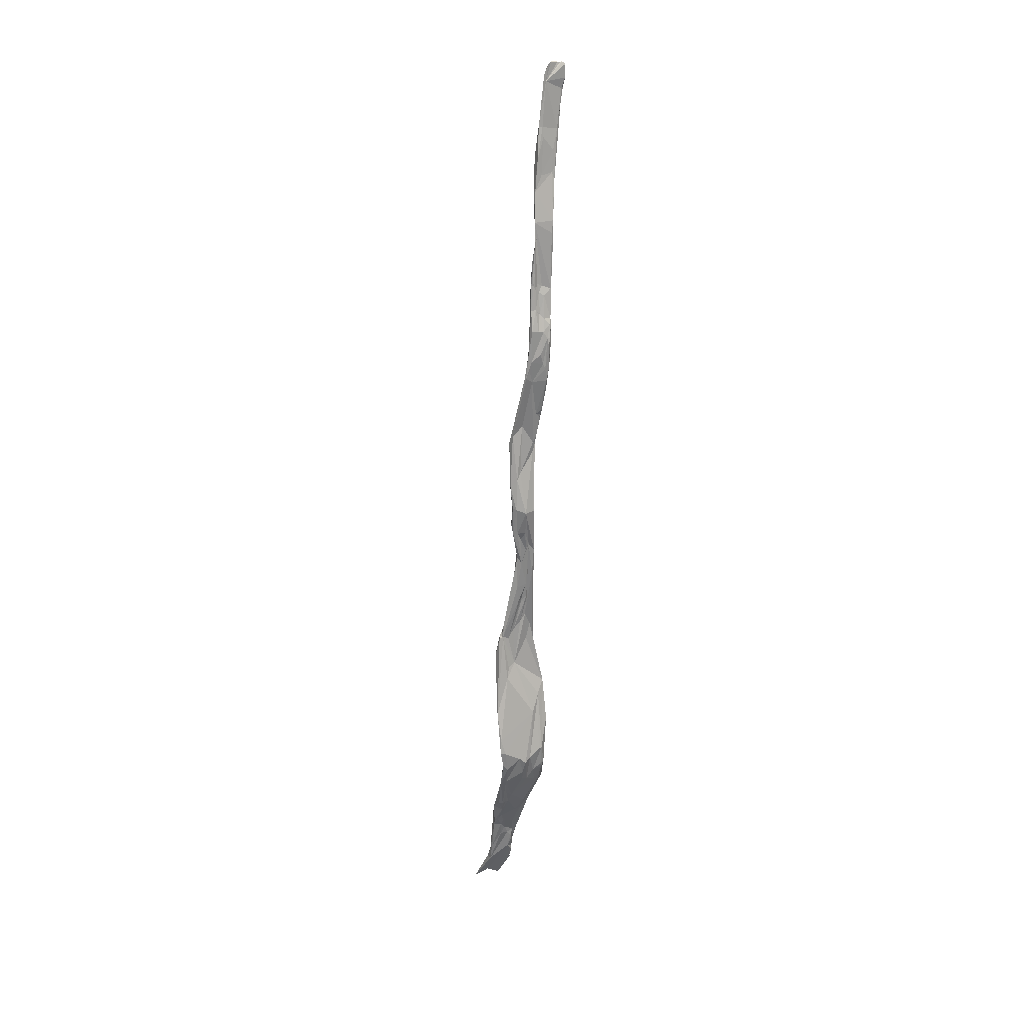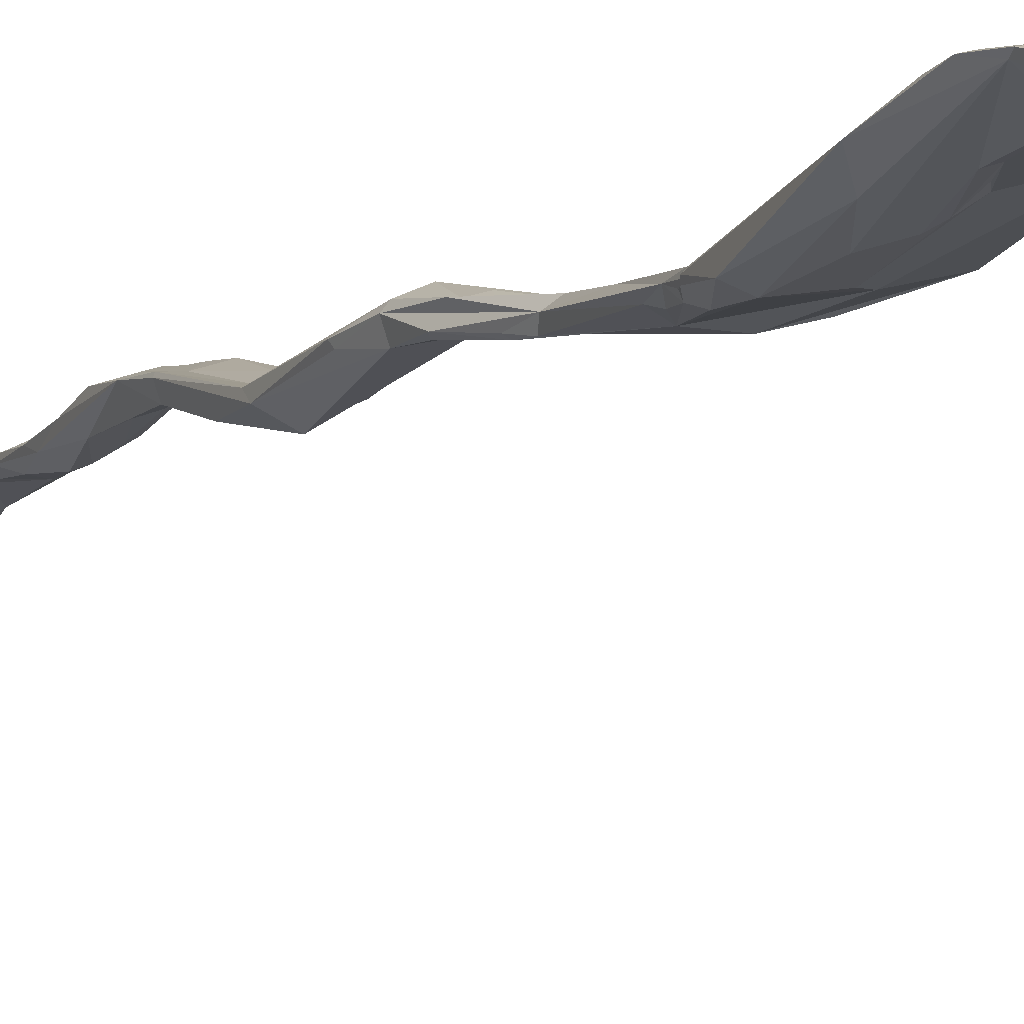
<metadata>
{"format":"obj","ext":"obj","renderer":"f3d","projection":"perspective","resolution":1024,"background":"white","views":[{"elev":17.0,"azim":-27.2,"up":"+Y"},{"elev":-13.4,"azim":-25.4,"up":"+Z"}]}
</metadata>
<code>
o ring_tendon
v -17.14 46.85 -0.7252
v -17.55 51.83 2.026
v -13.94 61.57 2.364
v -13.91 60.21 3.649
v -14.19 58.38 3.941
v -13.67 61.52 3.033
v -14.49 57.96 2.555
v -15.05 54.15 3.332
v -13.9 57.65 2.908
v -14.37 56.91 3.988
v -14.03 53.76 3.465
v -14.65 53.42 3.36
v -14.31 51.46 3.059
v -13.78 56.3 3.385
v -14.94 53.93 2.104
v -13.89 52.46 2.565
v -15.47 50.98 1.124
v -16.37 51.27 2.271
v -16.68 45.65 -1.072
v -16.1 49.43 0.2778
v -16.2 42.98 -1.606
v -16.9 43.73 -0.02951
v -18.23 41.96 -0.6955
v -14.37 46.46 1.468
v -14.19 46.28 1.338
v -14.02 49.68 2.321
v -14.31 45.62 1.119
v -14.4 45.2 0.9816
v -15.05 45.78 1.079
v -14.14 45.69 0.94
v -14.1 46.4 0.8509
v -14.21 45.03 0.8658
v -14.57 42.08 0.2919
v -15.01 40.9 0.026
v -14.6 40.86 -0.06976
v -14.34 45.46 0.1479
v -15.81 41.76 -1.878
v -18.41 40.79 -1.57
v -17.04 36.03 -0.3596
v -16.7 39.89 -2.723
v -17.68 34.86 -0.2017
v -18.37 33.54 -1.261
v -18.55 33.75 -0.8588
v -17.82 30 -0.2229
v -18.2 30.14 -0.7517
v -17.82 25.48 -1.238
v -14.72 38.73 -1.464
v -14.89 39.32 -0.3453
v -14.52 39.03 -1.195
v -14.43 40.86 -0.4018
v -14.72 35.48 -1.209
v -17.73 30.26 -1.924
v -17.14 25.71 -1.135
v -17.38 27.72 -2.194
v -16.43 24.52 -1.434
v -16.21 22.91 -1.716
v -17.78 26.99 -2.097
v -16.7 23.48 -2.867
v -16.39 21.09 -2.65
v -15.94 25.7 -0.7253
v -16.42 29.38 0.4137
v -16.27 23.44 -3.076
v -15.41 22.71 -1.593
v -15.88 20.16 -2.162
v -15.18 23.31 -1.448
v -16.16 21.72 -3.326
v -14.76 16.3 -2.767
v -15.17 13.68 -3.554
v -15.75 13.17 -3.432
v -16.7 12.61 -4.447
v -16.25 15.65 -2.992
v -14.9 29.59 0.1012
v -14.24 23.73 -2.196
v -13.93 22.48 -1.587
v -15.84 27.38 -1.877
v -14.35 13.87 -3.389
v -14.94 23.56 -1.44
v -14.61 13.74 -3.441
v -14.59 12.9 -3.566
v -14.2 13.4 -3.564
v -15.12 13.02 -3.741
v -16 7.949 -4.71
v -14.92 9.203 -4.446
v -17.8 8.996 -4.749
v -17.86 7.681 -5.251
v -18.04 6.873 -5.097
v -16.66 10.99 -4.994
v -16.9 6.388 -4.896
v -17.57 7.895 -5.625
v -18.25 6.773 -5.403
v -17.44 6.227 -6.249
v -13.89 18.2 -2.247
v -13.06 8.504 -4.588
v -14.95 13.64 -4.749
v -14.21 10.45 -4.11
v -13.64 5.892 -4.884
v -16.95 1.094 -4.612
v -17.96 6.807 -4.721
v -18.41 6.45 -5.132
v -18.71 3.326 -6.046
v -12.47 4.484 -5.356
v -13.34 11.1 -5.428
v -14.77 1.311 -6.39
v -17.25 3.254 -6.539
v -17.73 -4.419 -5.275
v -16.33 -1.257 -6.09
v -15.12 -3.699 -5.917
v -12.37 7.353 -5.626
v -15.71 1.77 -4.979
v -11.95 4.419 -5.604
v -14.66 -4.74 -5.619
v -14.53 -7.218 -5.019
v -19.07 -11.18 -3.259
v -17.4 -0.5986 -4.249
v -19.34 -6.514 -4.106
v -18.42 -13.66 -3.03
v -19.17 -13.45 -3.224
v -18.52 -16.01 -3.592
v -10.53 -2.113 -4.725
v -11.2 -0.195 -5.759
v -13.68 1.985 -6.172
v -14.03 -6.228 -5.069
v -11.65 -4.215 -4.124
v -12.92 -7.204 -3.546
v -15.71 -8.544 -5.131
v -15.16 -9.185 -4.986
v -14.1 -13.57 -4.659
v -15.27 -13.67 -4.867
v -14.2 -15.4 -5.007
v -17.72 -16.95 -3.581
v -15.79 -15 -2.892
v -14.86 -17.92 -3.578
v -10.15 -8.883 -4.016
v -12.1 -13.97 -2.996
v -13.56 -13.38 -4.619
v -11.21 -10.25 -4.635
v -13.69 -15.21 -3.098
v -11.5 -13.73 -3.044
v -11.39 -17.09 -3.648
v -12.83 -15.63 -4.959
v -10.73 -16.57 -3.788
v -10.64 -15.95 -4.839
v -14.7 -15.95 -2.793
v -12.62 -18.11 -4.062
v -13.51 -19.88 -4.689
v -14.56 -19.53 -4.363
v -18.36 -15.3 -3.786
v -14.64 -19.17 -6.161
v -17.38 -19.77 -4.888
v -11.12 -17.8 -3.922
v -13.73 -17.49 -5.49
v -10.98 -20.52 -5.36
v -11.84 -20.38 -5.073
v -13.77 -19.62 -6.447
v -15.94 -24.99 -7.848
v -16.4 -22.81 -6.617
v -15.27 -23.48 -6.907
v -16.51 -25.3 -7.825
v -18.25 -19.89 -5.129
v -16.85 -25.48 -8.528
v -11.92 -20.8 -7.338
v -9.78 -20.55 -6.324
v -15.73 -20.32 -6.819
v -12.26 -25.77 -8.35
v -15.38 -25.12 -7.997
v -16.14 -25.05 -10.51
v -14.88 -25.94 -11.4
v -15.21 -27.32 -12.55
v -15.16 -27.74 -12.81
v -14.89 -27.76 -12.81
v -15.49 -27.71 -10.03
v -16.45 -27.38 -11.31
v -15.79 -28.11 -12.7
v -15 -27.94 -12.95
v -11.68 -25.97 -8.821
v -11.78 -27.19 -9.526
v -12.88 -28.25 -10.18
v -12.16 -27.8 -9.769
v -14.96 -29.53 -11.37
v -14.5 -27.69 -12.61
v -15.22 -28.78 -13.32
v -13.98 -31 -11.88
v -14.34 -30.94 -11.94
v -15.24 -30.61 -12.23
v -15.49 -31.26 -13.03
v -15.33 -32.13 -13.48
v -15.25 -30.77 -14.11
v -10.88 -25.8 -9.059
v -11.18 -25.65 -10.3
v -12.68 -26.79 -11.63
v -12.63 -31.15 -11.72
v -14.75 -28.77 -13.32
v -13.73 -31.49 -14.45
v -14.5 -31.88 -12.54
v -14.13 -32.38 -14.84
v -14.15 -34.17 -13.3
v -15.16 -37.84 -15.37
v -10.99 -28.32 -11.11
v -11.56 -30.24 -13.01
v -12.08 -30.93 -13.43
v -13.62 -32.79 -12.82
v -12.91 -29.96 -13.63
v -11.79 -32.15 -13.75
v -12.93 -34.03 -13.07
v -12.02 -33.48 -12.87
v -12.34 -34.76 -13.11
v -12.1 -34.73 -13.21
v -12.29 -32.52 -13.93
v -13.95 -33.63 -15.11
v -15.11 -37.13 -14.82
v -15.16 -39.92 -16.58
v -15.92 -45.38 -20.1
v -12 -35.5 -13.33
v -11.47 -33.28 -14.11
v -11.57 -34.73 -13.43
v -11.37 -33.55 -13.03
v -11.75 -35.56 -13.75
v -13.03 -33.76 -14.8
v -11.44 -36.18 -14.16
v -11.28 -35.96 -14.31
v -11.83 -34.43 -14.61
v -15.06 -39.93 -15.63
v -12.58 -37.05 -13.68
v -14.73 -43.02 -17.43
v -12.13 -37.64 -13.94
v -11.52 -38.23 -14.35
v -11.5 -37.78 -14.38
v -11.62 -38.47 -14.4
v -11.4 -38.41 -14.46
v -11.27 -38.54 -14.75
v -11.59 -39.77 -15.16
v -11.61 -39.9 -15.01
v -11.55 -39.88 -15.22
v -11.53 -38.99 -14.96
v -11.34 -37.49 -14.89
v -11.47 -39.17 -14.77
v -11.59 -38.8 -15.33
v -11.86 -39.59 -15.83
v -11.4 -40.05 -15.31
v -11.43 -40.21 -15.32
v -11.74 -40.12 -14.99
v -12.01 -39.95 -16.27
v -11.68 -39.1 -15.23
v -11.75 -39.72 -15.36
v -11.26 -40.29 -15.42
v -14.9 -44.83 -20.2
v -12.12 -41 -16.65
v -12.89 -42.87 -17.85
v -12.68 -44.04 -17.33
v -12.28 -43.18 -16.98
v -17.44 51.87 2.28
v -16.89 52.57 1.243
v -16.25 61.23 1.952
v -15.9 54.09 1.863
v -15.8 52.28 1.456
v -15.75 54.06 2.158
v -15.77 57.9 2.358
v -15.16 59.4 2.438
v -15.6 55.71 3.569
v -15.02 57.18 3.766
v -14.59 58.26 3.871
v -15.2 59.29 3.713
v -14.94 63.92 1.69
v -14.45 61.83 2.125
v -14.13 60.45 3.719
v -13.84 66.3 2.522
v -13.84 61.25 3.433
v -14.9 61.3 3.392
v -15.15 67.45 1.829
v -15.52 64.76 1.506
v -13.71 65.87 3.183
v -14.78 64.8 3.087
v -13.64 64.96 3.052
v -13.61 69.05 3.415
v -13.39 76.64 2.867
v -17.29 55.91 2.891
v -16.98 53.03 2.581
v -16.86 54.54 2.968
v -15.98 59.3 3.613
v -17.01 59.43 3.501
v -16.73 65.12 2.218
v -16.23 62.69 3.101
v -15.69 61.91 3.036
v -15.47 62.02 3.004
v -15.54 65.33 2.755
v -16.17 65.63 2.943
v -16.28 67.48 1.909
v -15.9 70.86 2.515
v -15 66.28 2.709
v -16.49 75.98 3.188
v -15.81 66.65 2.759
v -15.54 73.13 2.872
v -13.54 75.01 3.507
v -13.82 74.37 3.618
v -13.6 76.23 3.611
v -16.96 62.55 2.956
v -16.85 66.3 2.745
v -16.72 69.7 2.72
v -16.44 68.13 3.113
v -16.58 66.32 2.998
v -16.7 69.1 3.079
v -16.62 72.21 3.413
v -16.28 73.53 3.126
v -14.99 79.77 1.801
v -16.15 80.51 2.643
v -12.77 81.33 2.264
v -14.48 82.34 1.63
v -12.98 80.96 2.021
v -13.43 83.29 2.685
v -15.11 82.89 2.606
v -12.92 82.29 2.694
v -13.04 82.54 2.72
v -11.72 93.78 2.277
v -12.53 89.71 2.657
v -12.85 84.17 2.709
v -13.22 86.63 2.778
v -12.5 93.07 1.197
v -13.22 92.25 0.896
v -15.03 90.03 2.753
v -11.58 96.68 2.608
v -11.58 95.89 2.679
v -11.93 95.56 2.828
v -11.51 97.11 3.16
v -16.16 80.53 2.328
v -15.6 79.9 1.619
v -14.91 80.48 1.875
v -14.88 80.18 2.057
v -14.8 82.08 1.55
v -15.08 85.81 1.122
v -15.69 85.46 1.503
v -14.44 93.53 1.41
v -14.88 88.52 2.792
v -13.8 92.19 0.9832
v -13.51 97.53 1.908
v -13.57 93.66 1.085
v -12.08 98.87 2.69
v -14.69 96.66 3.126
v -11.47 98.62 3.132
v -11.69 99.16 3.005
v -11.62 98.6 2.85
v -11.53 98.93 3.083
v -11.64 99.16 3.208
v -11.59 99.1 3.378
v -12.06 99.45 2.989
v -12.03 99.42 3.125
v -12.58 99.3 2.797
v -12.32 99.37 2.895
v -12.29 99.36 3.006
v -12.73 99.34 2.964
v -12.89 99.06 2.557
v -12.95 99.57 2.795
v -15.85 85.04 2.743
v -15.51 90.09 2.469
v -14.04 98.16 2.259
v -14.81 97.61 2.756
v -13.11 99.15 2.553
v -13.46 99.25 2.61
v -13.58 99.56 2.813
v -14.25 99.16 3.045
v -13.92 99.47 3.148
v -14.39 98.86 2.995
v -14.41 98.99 3.253
f 256 257 258
f 256 254 257
f 257 254 253
f 255 254 256
f 256 17 255
f 17 256 15
f 256 7 15
f 252 254 1
f 20 1 254
f 20 255 17
f 20 254 255
f 252 253 254
f 34 18 22
f 2 252 1
f 19 1 20
f 23 22 251
f 1 19 40
f 38 1 40
f 23 2 38
f 43 23 38
f 38 2 1
f 6 4 14
f 3 6 9
f 3 9 7
f 11 4 5
f 11 14 4
f 10 11 5
f 9 6 14
f 7 9 15
f 18 12 8
f 14 11 26
f 9 14 16
f 15 9 16
f 29 13 18
f 10 13 11
f 13 29 24
f 11 13 26
f 13 24 26
f 18 13 12
f 17 15 36
f 14 26 16
f 16 36 15
f 31 16 26
f 31 36 16
f 20 17 36
f 18 34 29
f 29 34 33
f 21 19 20
f 40 19 21
f 21 20 37
f 39 34 22
f 20 36 37
f 40 21 37
f 22 41 39
f 41 61 39
f 39 48 34
f 23 41 22
f 38 42 43
f 43 41 23
f 44 41 43
f 52 42 38
f 25 26 24
f 24 27 25
f 29 27 24
f 29 28 27
f 30 26 25
f 27 30 25
f 31 26 30
f 27 28 32
f 27 32 30
f 28 33 32
f 29 33 28
f 50 30 32
f 50 31 30
f 36 31 50
f 33 50 32
f 35 33 34
f 35 50 33
f 48 35 34
f 48 50 35
f 37 36 47
f 36 50 49
f 75 37 51
f 51 37 47
f 47 36 49
f 37 75 40
f 52 38 40
f 48 39 61
f 52 40 75
f 44 61 41
f 45 42 52
f 43 42 45
f 45 44 43
f 46 44 45
f 53 61 44
f 60 61 53
f 45 52 57
f 46 53 44
f 57 52 54
f 46 64 53
f 46 45 59
f 59 45 57
f 64 46 59
f 48 72 50
f 51 47 49
f 61 72 48
f 51 49 50
f 72 51 50
f 75 51 72
f 54 75 62
f 52 75 54
f 64 56 53
f 56 55 53
f 53 55 60
f 63 65 60
f 62 57 54
f 55 63 60
f 57 58 59
f 63 55 56
f 64 63 56
f 59 58 66
f 66 58 62
f 62 58 57
f 66 62 94
f 64 59 71
f 71 67 64
f 84 59 70
f 70 59 66
f 71 59 84
f 61 74 72
f 73 75 72
f 65 77 60
f 60 77 61
f 61 77 74
f 77 92 74
f 62 75 94
f 63 64 65
f 64 67 77
f 68 77 67
f 77 65 64
f 70 66 94
f 71 69 67
f 68 67 69
f 68 81 77
f 98 69 71
f 68 69 88
f 88 81 68
f 70 94 87
f 88 69 98
f 70 87 84
f 98 71 84
f 89 84 87
f 85 84 89
f 98 84 86
f 89 90 85
f 86 90 99
f 73 72 74
f 73 74 110
f 110 108 73
f 73 108 75
f 94 75 102
f 110 74 92
f 102 75 108
f 81 78 77
f 78 76 77
f 77 76 80
f 76 78 79
f 79 80 76
f 80 92 77
f 79 78 81
f 82 79 81
f 80 79 83
f 83 95 80
f 82 83 79
f 92 80 95
f 81 88 82
f 82 109 83
f 82 88 109
f 95 83 109
f 86 99 98
f 84 85 86
f 90 89 100
f 90 86 85
f 89 87 94
f 98 109 88
f 91 89 94
f 89 91 100
f 91 94 104
f 121 104 94
f 100 99 90
f 104 100 91
f 104 105 100
f 110 92 93
f 95 93 92
f 110 93 101
f 93 95 96
f 93 96 119
f 93 119 101
f 94 102 121
f 96 109 119
f 109 96 95
f 109 98 97
f 109 97 114
f 98 114 97
f 115 114 98
f 98 99 115
f 115 99 100
f 105 115 100
f 119 110 101
f 102 108 120
f 121 102 120
f 104 121 103
f 122 103 121
f 103 106 104
f 114 124 109
f 106 103 107
f 107 103 111
f 103 122 111
f 105 104 106
f 125 106 107
f 105 147 115
f 147 105 106
f 106 125 147
f 107 111 125
f 113 114 115
f 116 113 117
f 117 113 115
f 113 116 124
f 120 108 110
f 119 109 123
f 109 124 123
f 133 110 119
f 133 120 110
f 122 121 136
f 119 123 138
f 111 122 112
f 123 124 137
f 112 122 126
f 125 111 126
f 112 126 111
f 114 113 124
f 115 147 117
f 116 131 124
f 130 116 117
f 130 131 116
f 125 128 147
f 117 118 130
f 159 130 118
f 118 117 147
f 159 118 147
f 138 133 119
f 136 120 133
f 136 121 120
f 122 136 126
f 133 142 136
f 134 123 137
f 123 134 138
f 141 133 138
f 126 136 135
f 135 127 126
f 143 124 131
f 124 143 137
f 128 129 151
f 140 127 135
f 129 127 140
f 137 144 134
f 128 125 126
f 128 126 127
f 128 127 129
f 143 145 137
f 128 151 147
f 151 129 140
f 159 149 130
f 149 131 130
f 132 143 131
f 131 149 132
f 143 132 146
f 146 132 149
f 142 133 141
f 144 138 134
f 140 135 136
f 136 142 140
f 145 144 137
f 139 138 144
f 138 139 141
f 144 150 139
f 150 141 139
f 141 150 162
f 140 161 151
f 161 140 142
f 162 142 141
f 162 161 142
f 145 143 146
f 144 153 150
f 145 153 144
f 145 157 153
f 148 147 151
f 148 151 154
f 146 157 145
f 149 157 146
f 163 159 147
f 147 148 163
f 163 148 154
f 159 158 149
f 149 158 156
f 166 159 163
f 149 156 157
f 158 159 160
f 152 150 153
f 152 162 150
f 162 152 164
f 154 151 161
f 164 153 157
f 153 164 152
f 161 163 154
f 161 189 163
f 158 155 156
f 171 155 158
f 155 165 156
f 171 165 155
f 156 165 157
f 157 165 164
f 166 163 167
f 160 171 158
f 177 164 165
f 159 166 172
f 172 160 159
f 160 172 171
f 188 162 164
f 189 161 162
f 189 162 188
f 164 175 188
f 164 176 175
f 189 167 163
f 177 165 179
f 178 176 164
f 177 178 164
f 167 189 190
f 179 191 177
f 171 179 165
f 172 166 173
f 171 172 185
f 166 168 173
f 180 167 190
f 169 174 173
f 167 168 166
f 168 169 173
f 180 168 167
f 168 180 170
f 168 170 169
f 169 170 174
f 170 180 174
f 192 174 180
f 184 171 185
f 184 179 171
f 184 183 179
f 172 173 187
f 172 187 185
f 173 174 181
f 187 173 181
f 181 174 192
f 188 176 216
f 175 176 188
f 198 188 216
f 176 178 216
f 191 216 178
f 191 178 177
f 184 194 183
f 182 179 183
f 182 191 179
f 182 201 191
f 180 190 192
f 190 202 192
f 181 192 187
f 194 184 186
f 183 201 182
f 194 201 183
f 184 185 186
f 186 185 187
f 187 197 186
f 192 195 187
f 194 186 210
f 210 186 197
f 195 197 187
f 188 198 189
f 198 199 189
f 199 190 189
f 190 199 202
f 191 205 216
f 191 201 205
f 192 193 195
f 193 192 202
f 200 208 202
f 196 201 194
f 196 204 201
f 204 196 222
f 195 193 218
f 195 218 209
f 193 202 218
f 194 210 196
f 209 197 195
f 222 196 210
f 197 209 211
f 210 197 211
f 198 214 199
f 214 198 216
f 200 202 199
f 214 203 199
f 200 199 203
f 208 200 203
f 204 205 201
f 205 215 216
f 217 215 205
f 208 218 202
f 203 221 208
f 203 214 221
f 222 223 204
f 206 205 204
f 206 204 223
f 205 206 207
f 207 217 205
f 213 207 206
f 223 213 206
f 213 217 207
f 208 221 218
f 218 242 209
f 242 211 209
f 224 222 212
f 222 211 212
f 222 210 211
f 211 242 246
f 246 212 211
f 214 220 221
f 227 213 223
f 217 213 227
f 215 217 220
f 220 214 216
f 220 216 215
f 227 219 217
f 219 220 217
f 225 227 223
f 218 221 242
f 219 227 220
f 220 235 221
f 223 241 225
f 227 225 226
f 225 241 228
f 227 235 220
f 221 235 242
f 223 249 241
f 222 224 223
f 224 249 223
f 228 226 225
f 226 228 229
f 226 229 227
f 229 235 227
f 241 229 228
f 241 236 229
f 235 229 230
f 229 236 230
f 230 236 234
f 243 230 234
f 237 230 243
f 237 235 230
f 232 236 241
f 232 231 236
f 236 231 244
f 232 233 231
f 244 231 233
f 232 241 239
f 233 232 239
f 239 244 233
f 239 241 240
f 240 245 239
f 236 243 234
f 242 235 237
f 244 243 236
f 238 237 243
f 238 242 237
f 247 238 243
f 242 238 247
f 249 250 241
f 240 250 245
f 241 250 240
f 246 242 247
f 244 247 243
f 246 247 248
f 256 258 7
f 259 8 260
f 8 12 261
f 258 257 253
f 12 13 10
f 10 261 12
f 260 261 262
f 260 8 261
f 259 260 262
f 258 263 264
f 7 258 264
f 265 261 5
f 265 5 4
f 262 261 265
f 261 10 5
f 264 3 7
f 266 3 263
f 3 266 6
f 264 263 3
f 267 4 6
f 267 265 4
f 268 265 267
f 265 268 262
f 269 263 270
f 263 269 266
f 267 271 272
f 272 268 267
f 6 266 273
f 267 6 273
f 271 267 273
f 274 271 266
f 266 271 273
f 275 274 266
f 2 23 251
f 276 252 2
f 22 18 251
f 277 251 18
f 252 276 253
f 18 8 278
f 278 8 259
f 277 18 278
f 278 251 277
f 2 251 276
f 278 276 251
f 279 278 262
f 280 278 279
f 278 259 262
f 253 263 258
f 253 270 263
f 253 281 270
f 253 276 281
f 280 279 282
f 283 284 282
f 268 284 262
f 262 284 279
f 284 283 279
f 279 283 282
f 284 285 282
f 285 286 282
f 272 284 268
f 269 287 288
f 287 269 270
f 289 290 291
f 271 289 272
f 289 271 290
f 284 272 285
f 289 285 272
f 286 285 291
f 291 285 289
f 288 292 269
f 269 275 266
f 274 293 271
f 293 294 271
f 271 294 290
f 274 275 293
f 293 295 294
f 280 276 278
f 276 280 296
f 296 280 282
f 281 276 296
f 281 296 297
f 298 281 297
f 287 270 281
f 299 286 291
f 300 286 299
f 281 298 287
f 301 300 299
f 298 297 301
f 296 282 300
f 300 282 286
f 297 296 300
f 301 297 300
f 287 298 288
f 298 302 303
f 291 290 299
f 299 302 301
f 303 288 298
f 303 292 288
f 269 292 275
f 292 304 275
f 293 275 295
f 295 305 290
f 290 294 295
f 275 306 295
f 275 307 308
f 295 309 305
f 309 310 305
f 308 306 275
f 311 295 306
f 295 311 312
f 313 314 315
f 311 306 313
f 313 315 311
f 309 315 316
f 311 315 312
f 309 312 315
f 309 295 312
f 308 313 306
f 317 308 318
f 315 314 316
f 314 319 316
f 317 313 308
f 317 320 313
f 313 320 321
f 313 321 314
f 314 321 322
f 320 323 321
f 321 323 322
f 302 298 301
f 302 299 290
f 324 303 302
f 292 303 325
f 324 325 303
f 302 290 324
f 304 326 327
f 327 326 328
f 328 326 304
f 292 325 304
f 325 329 304
f 324 330 325
f 327 307 275
f 327 275 304
f 329 325 330
f 329 330 331
f 304 329 328
f 328 329 307
f 328 307 327
f 307 318 308
f 307 329 318
f 316 310 309
f 310 316 332
f 318 329 333
f 331 333 329
f 332 316 319
f 334 317 318
f 335 334 318
f 331 318 333
f 318 331 335
f 335 331 334
f 334 336 317
f 322 337 314
f 320 338 323
f 337 322 323
f 339 340 336
f 341 340 339
f 339 342 341
f 342 343 341
f 344 339 336
f 345 337 343
f 344 345 339
f 345 342 339
f 345 343 342
f 336 346 347
f 348 344 347
f 344 336 347
f 337 345 348
f 348 345 344
f 346 349 347
f 349 348 347
f 350 351 346
f 350 346 336
f 349 346 351
f 340 317 336
f 317 340 320
f 320 340 338
f 338 340 341
f 338 341 343
f 323 343 337
f 323 338 343
f 337 348 349
f 324 290 305
f 324 305 352
f 324 352 330
f 330 352 353
f 310 352 305
f 310 332 352
f 337 353 319
f 352 319 353
f 319 352 332
f 330 353 331
f 334 331 354
f 331 353 355
f 331 355 354
f 353 337 355
f 337 319 314
f 334 356 350
f 334 350 336
f 334 357 356
f 334 354 357
f 354 358 357
f 358 359 360
f 358 354 359
f 354 361 359
f 359 361 362
f 361 354 355
f 356 351 350
f 337 349 360
f 351 360 349
f 357 351 356
f 351 357 358
f 337 360 362
f 360 351 358
f 359 362 360
f 362 355 337
f 361 355 362

</code>
